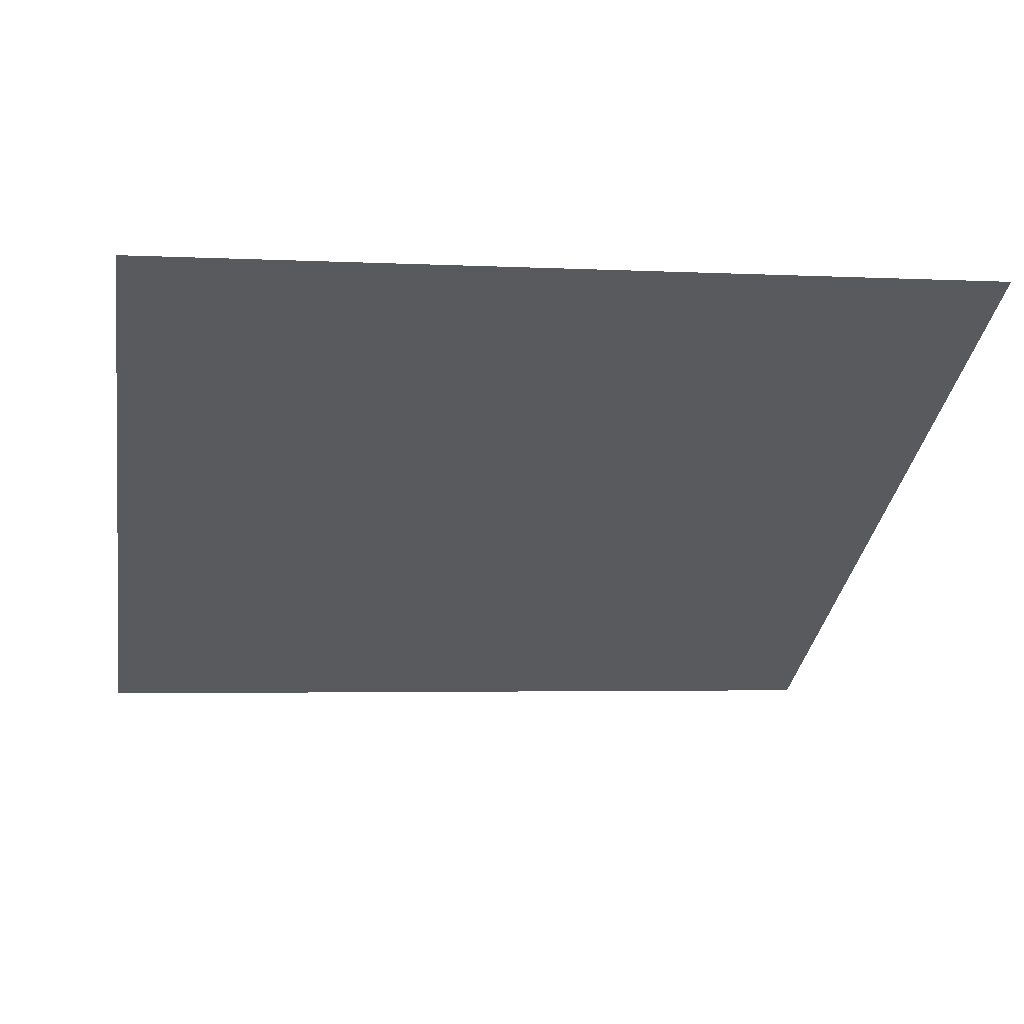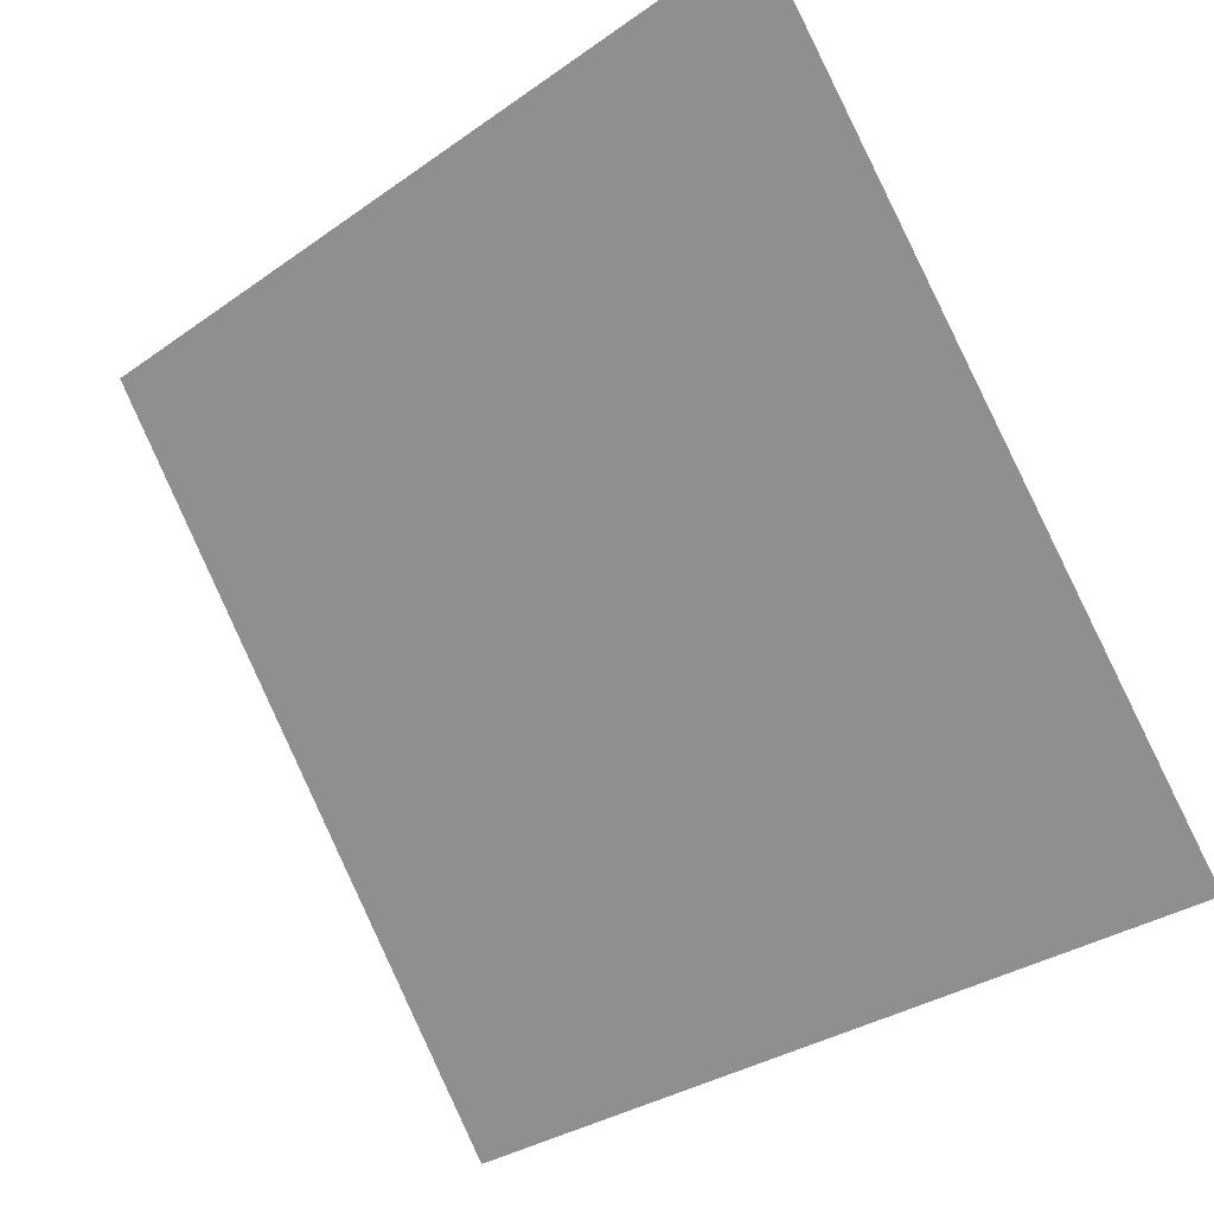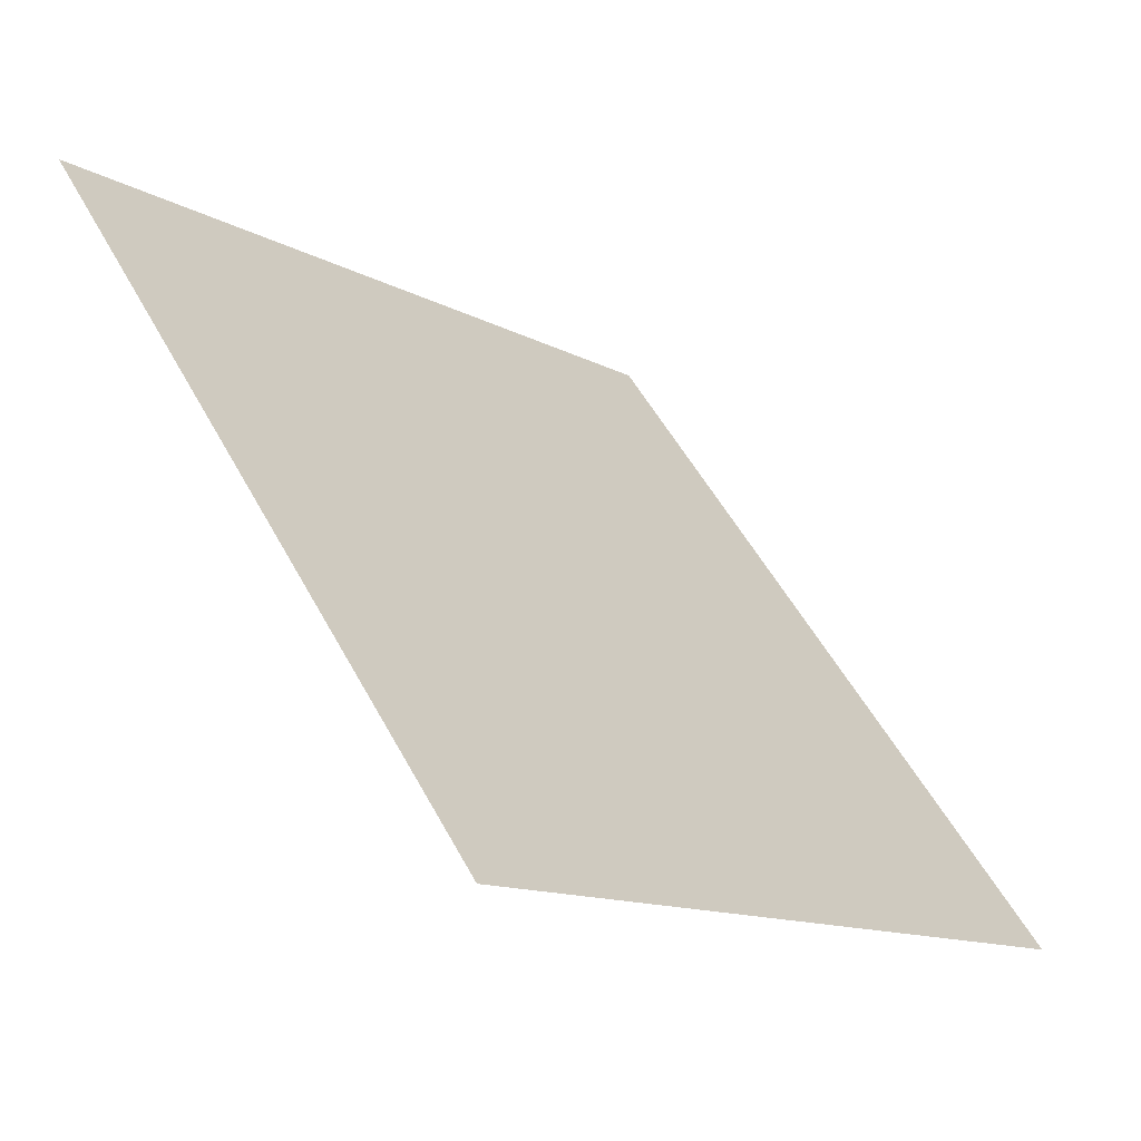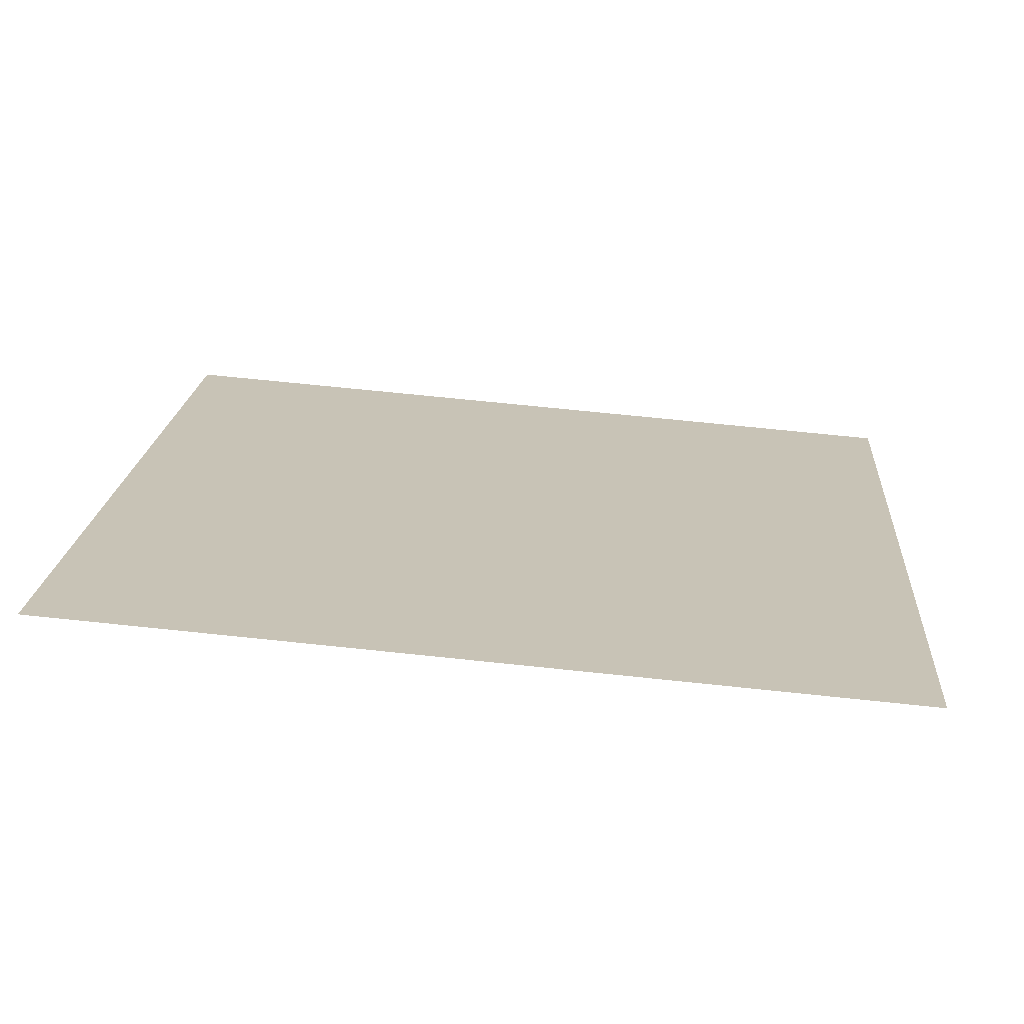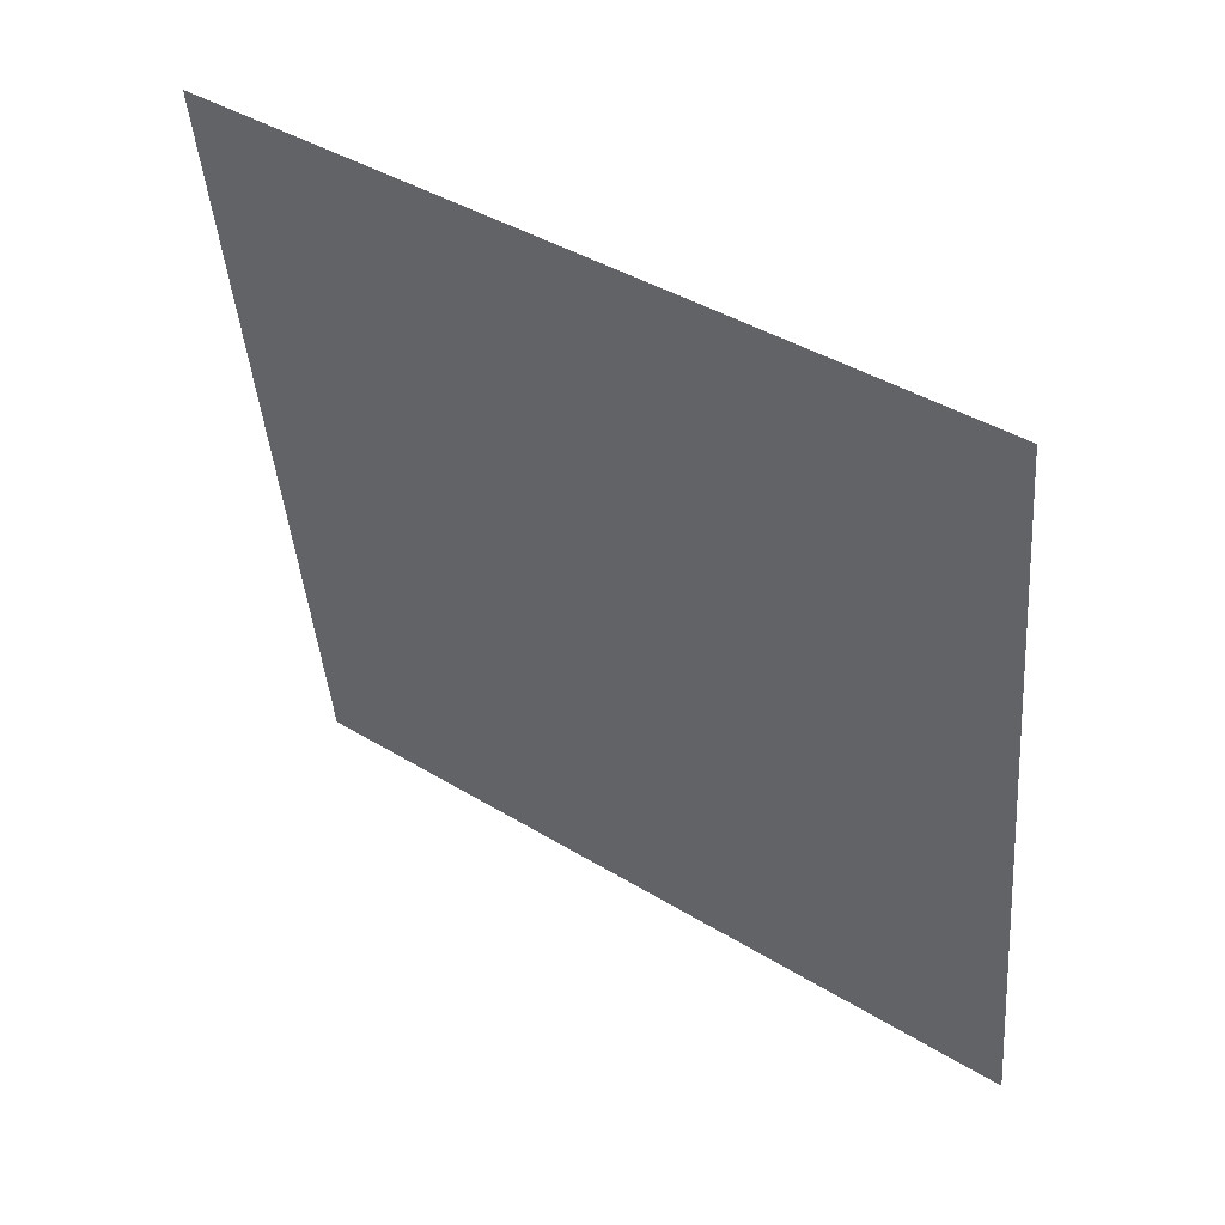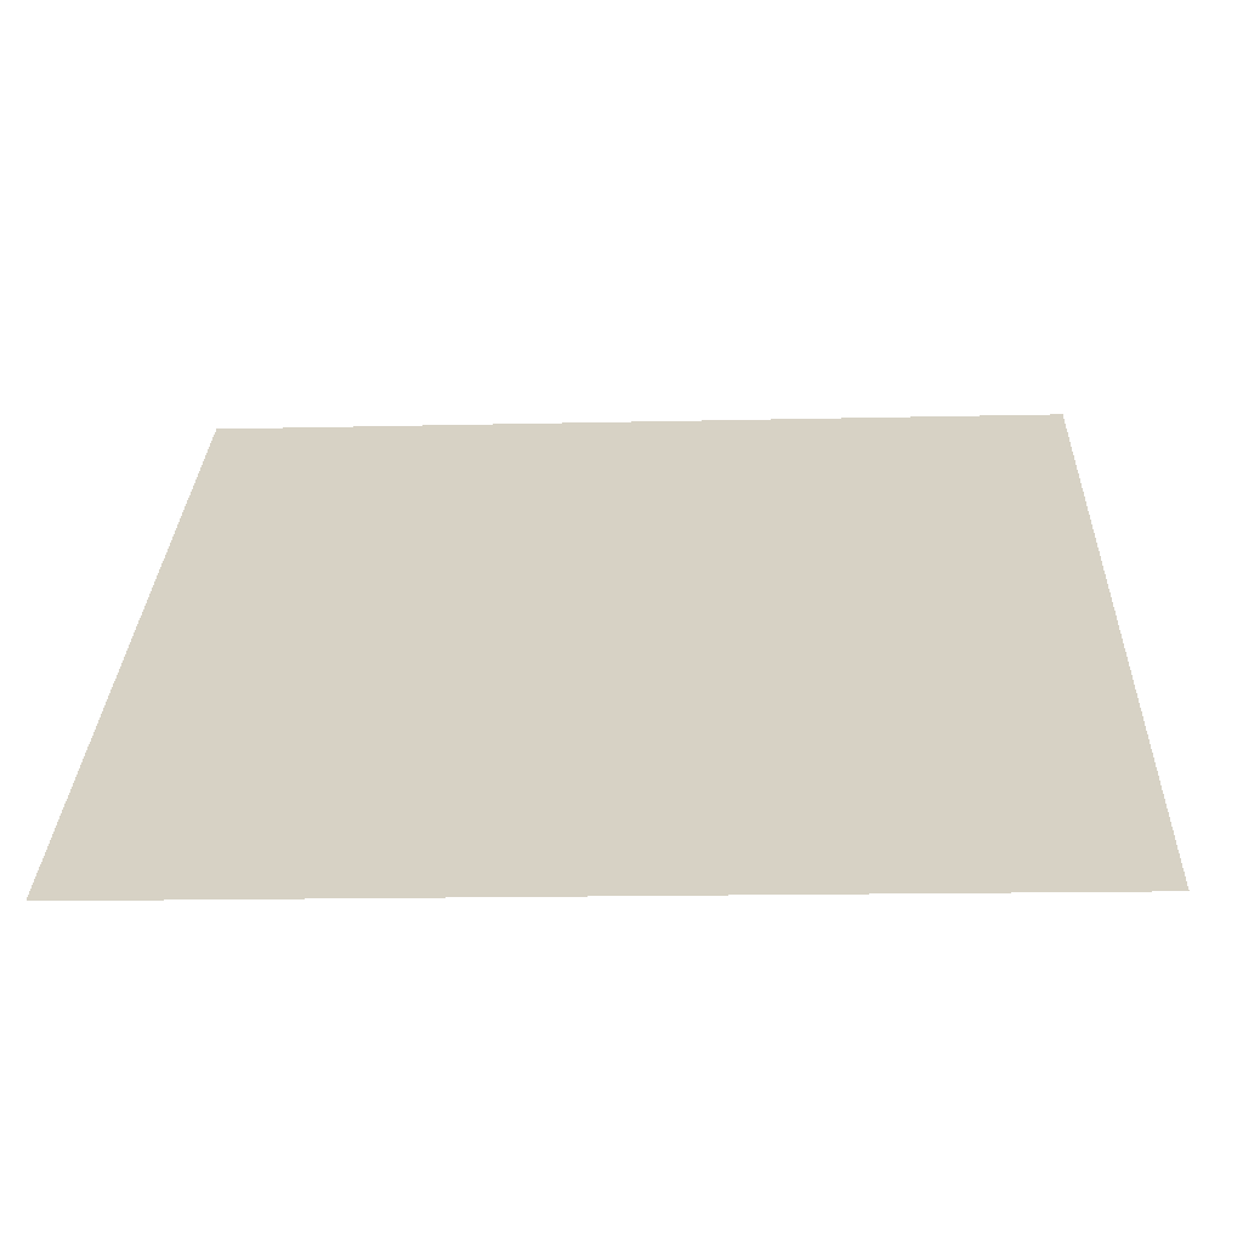
<metadata>
{"format":"obj","ext":"obj","renderer":"f3d","projection":"perspective","resolution":1024,"background":"white","views":[{"elev":4.7,"azim":-9.4,"up":"+Y"},{"elev":-31.2,"azim":-136.7,"up":"+Z"},{"elev":-12.0,"azim":-52.7,"up":"+Z"},{"elev":55.5,"azim":6.4,"up":"+Y"},{"elev":-44.2,"azim":95.1,"up":"+Y"},{"elev":-25.1,"azim":1.6,"up":"+Z"}]}
</metadata>
<code>
v -0.1259 0.5255 0.1561
v -0.1325 0.5257 0.1561
v -0.1324 0.5296 0.1614
v -0.1258 0.5295 0.1613
f 4 3 2 1

</code>
